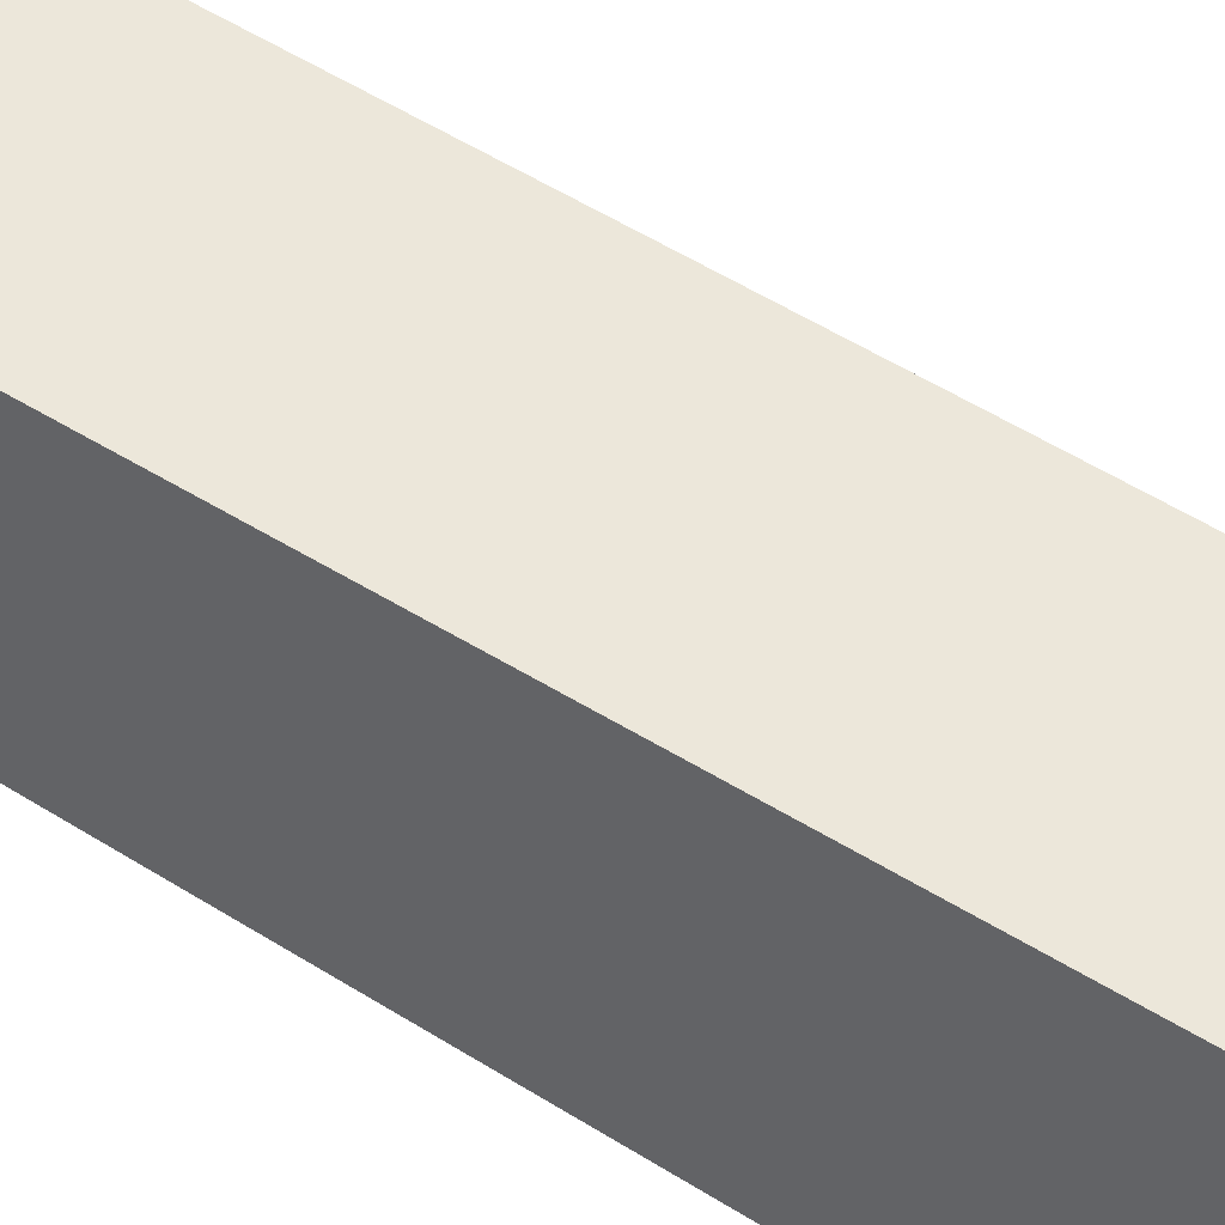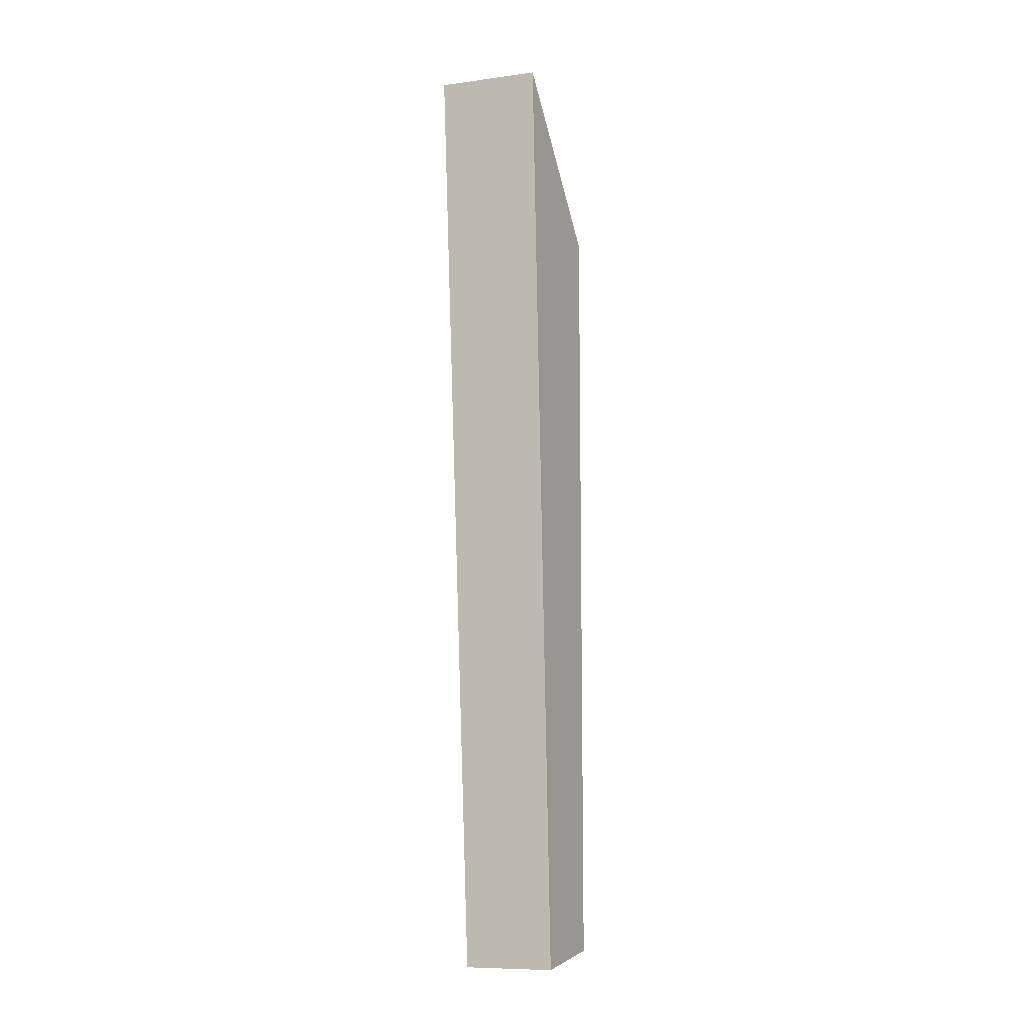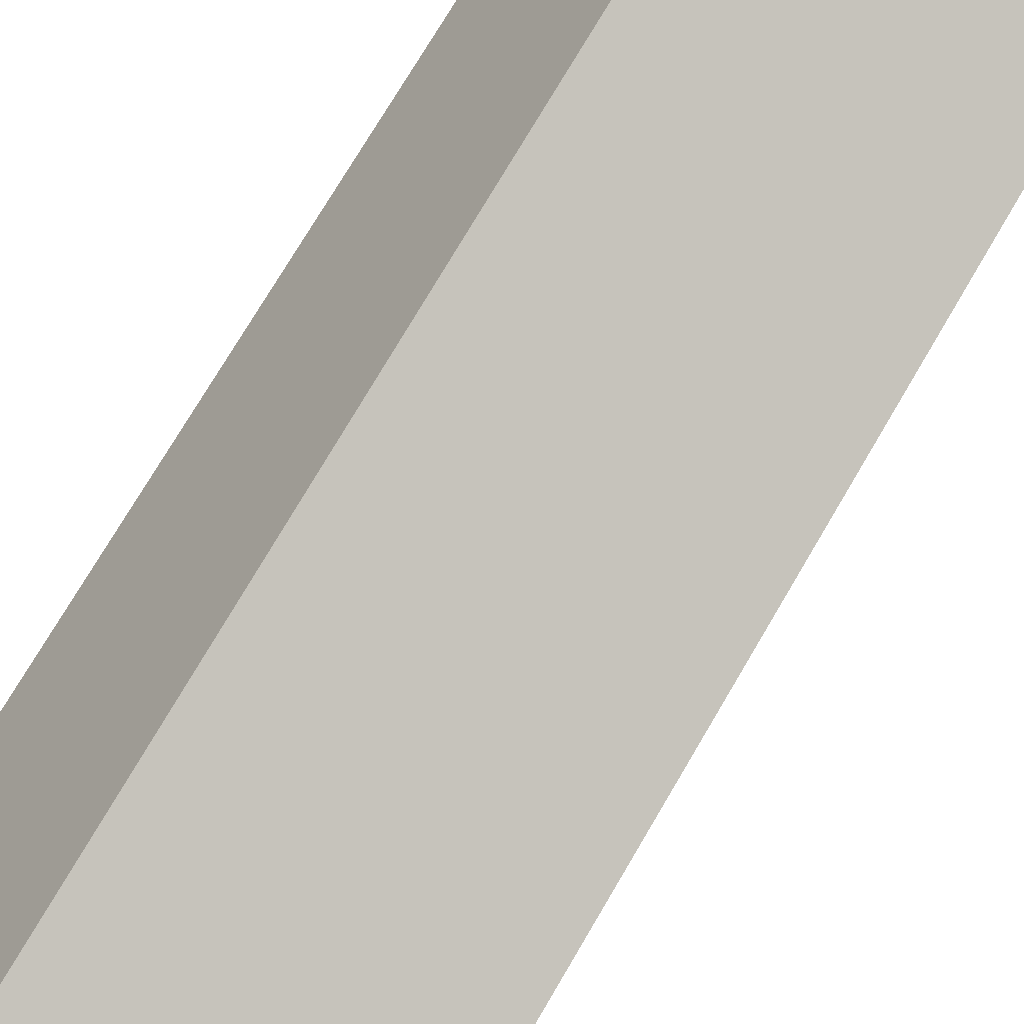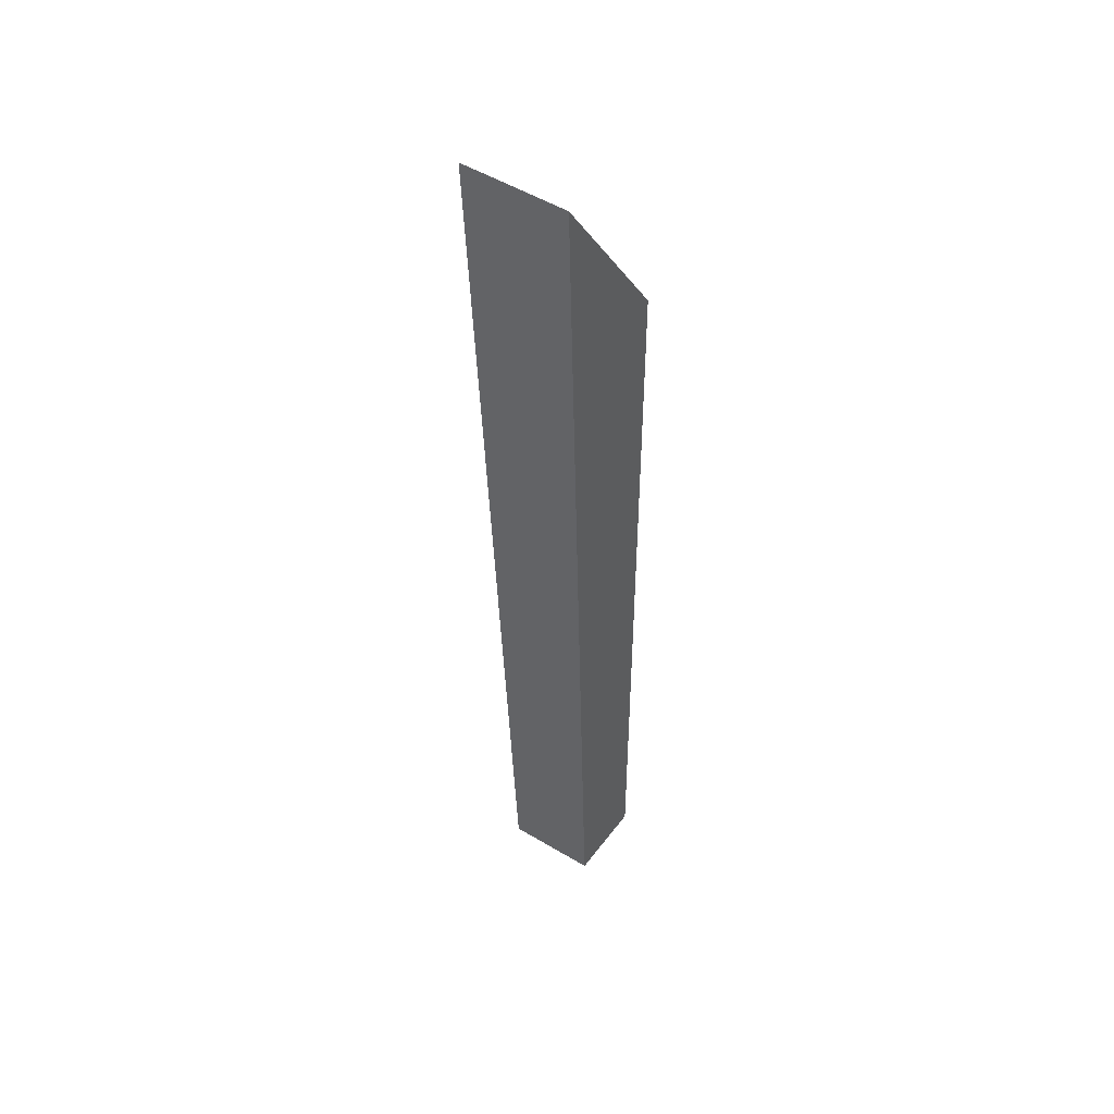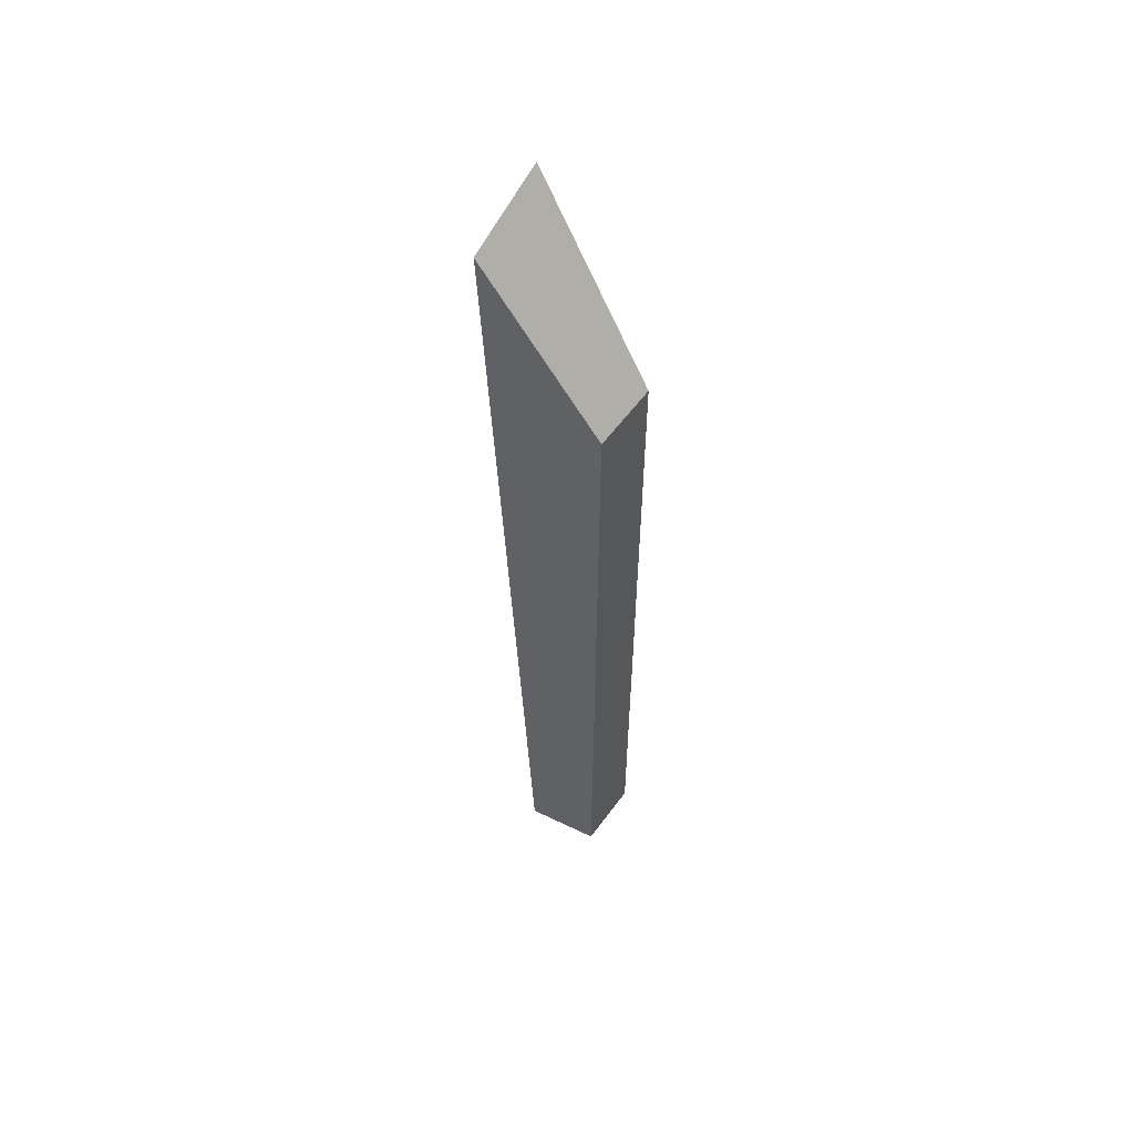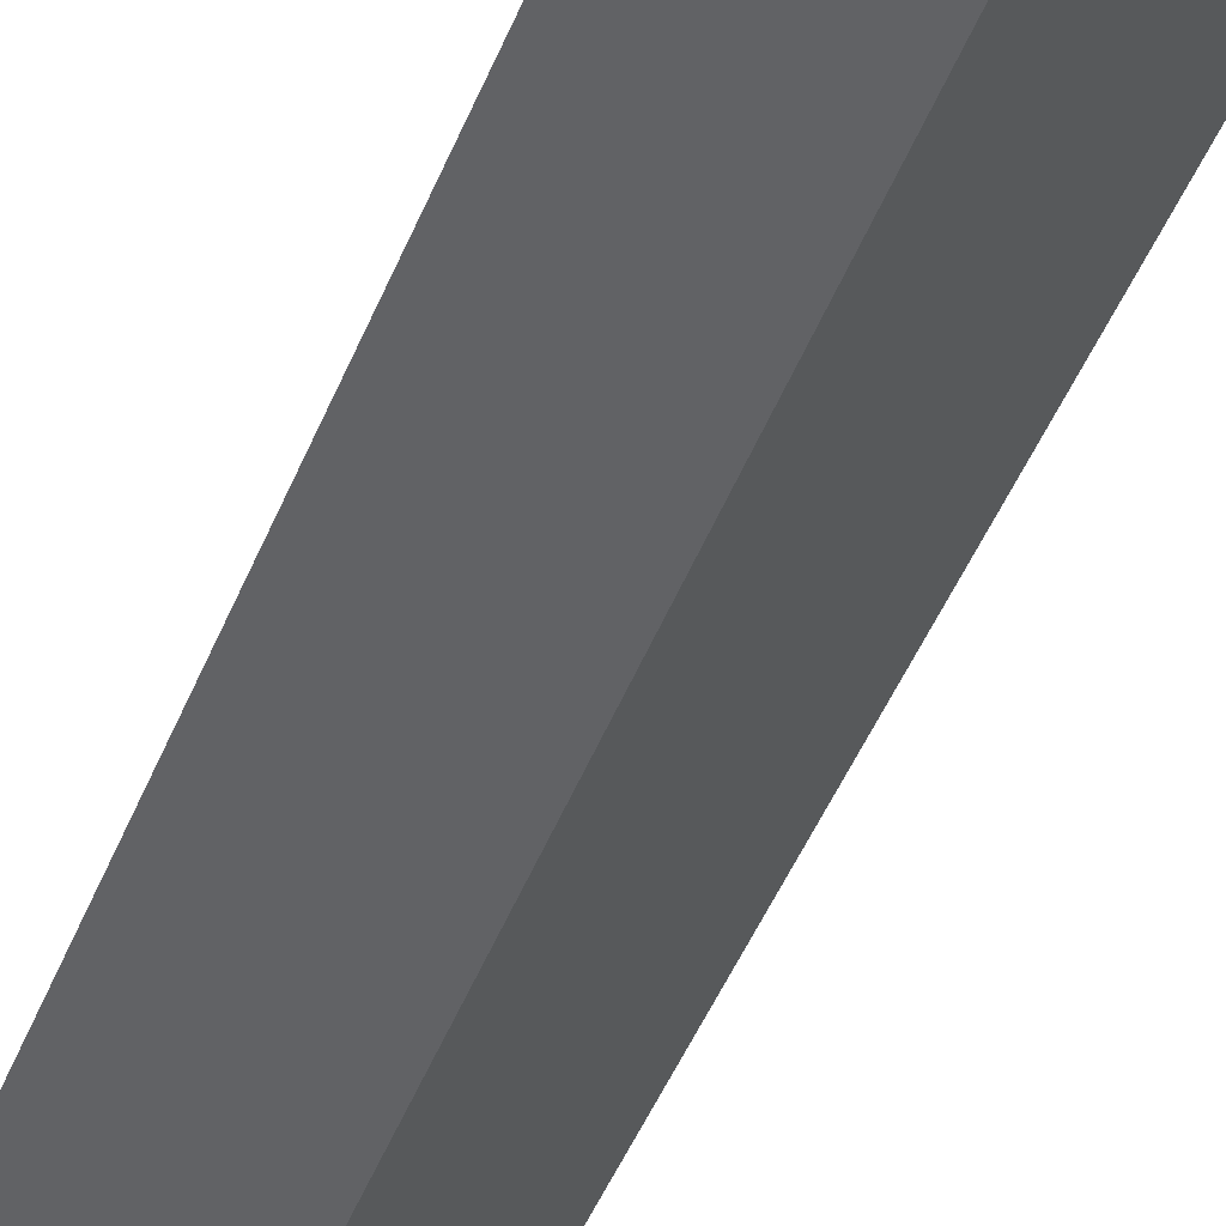
<metadata>
{"format":"obj","ext":"obj","renderer":"f3d","projection":"perspective","resolution":1024,"background":"white","views":[{"elev":71.3,"azim":121.1,"up":"+Z"},{"elev":-10.1,"azim":1.7,"up":"+Y"},{"elev":77.1,"azim":-148.4,"up":"+Z"},{"elev":46.7,"azim":12.2,"up":"+Y"},{"elev":57.8,"azim":94.5,"up":"+Y"},{"elev":-42.7,"azim":160.6,"up":"+Z"}]}
</metadata>
<code>
o cap_collision_high_friction.011_cap_collision.063
v -0.005003 0.1303 0.005243
v -0.004355 0.1085 0.004559
v -0.002739 0.1302 0.006149
v -0.00238 0.1085 0.005357
v -0.001601 0.1088 0.003791
v -0.001597 0.1265 0.003779
v -0.002931 0.1088 0.002983
v -0.002921 0.1265 0.002974
f 4 3 1 2
f 7 5 4 2
f 5 6 3 4
f 6 8 1 3
f 8 7 2 1
f 6 8 7 5

</code>
